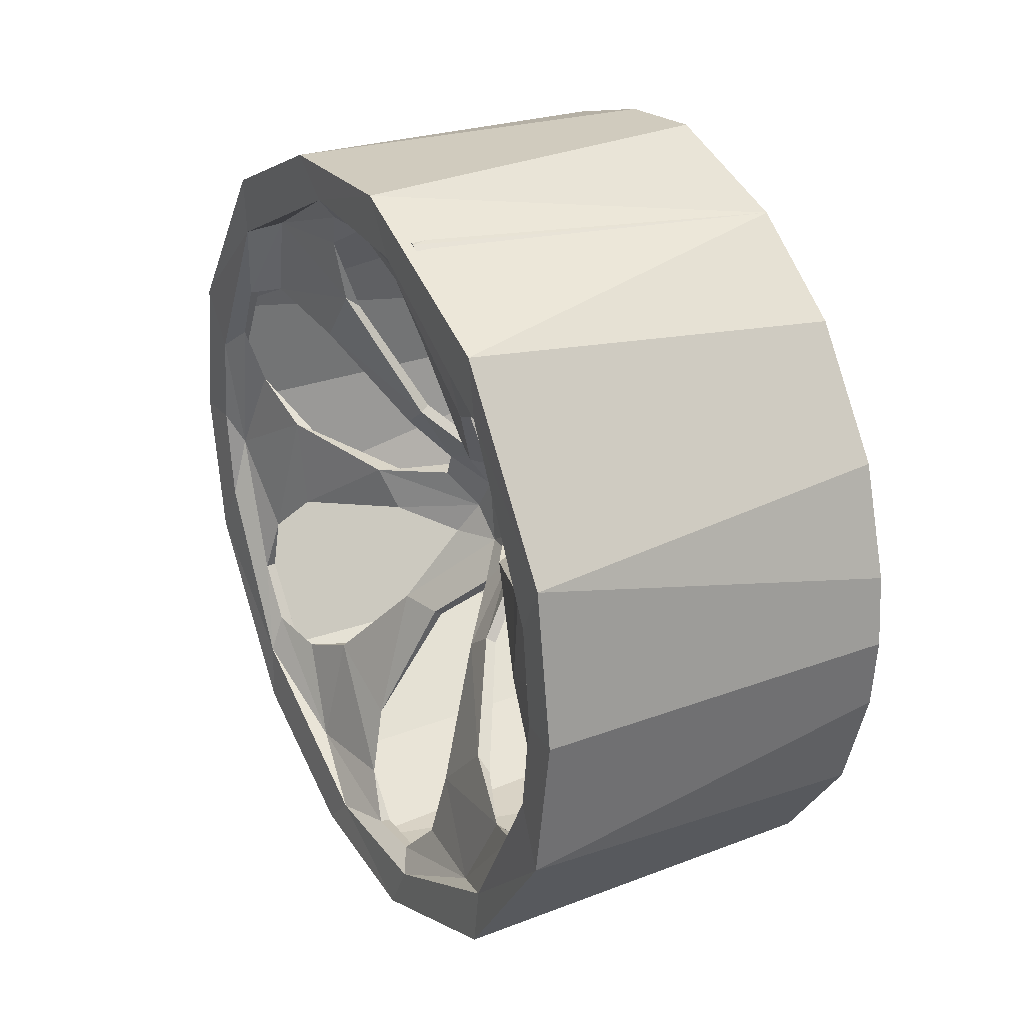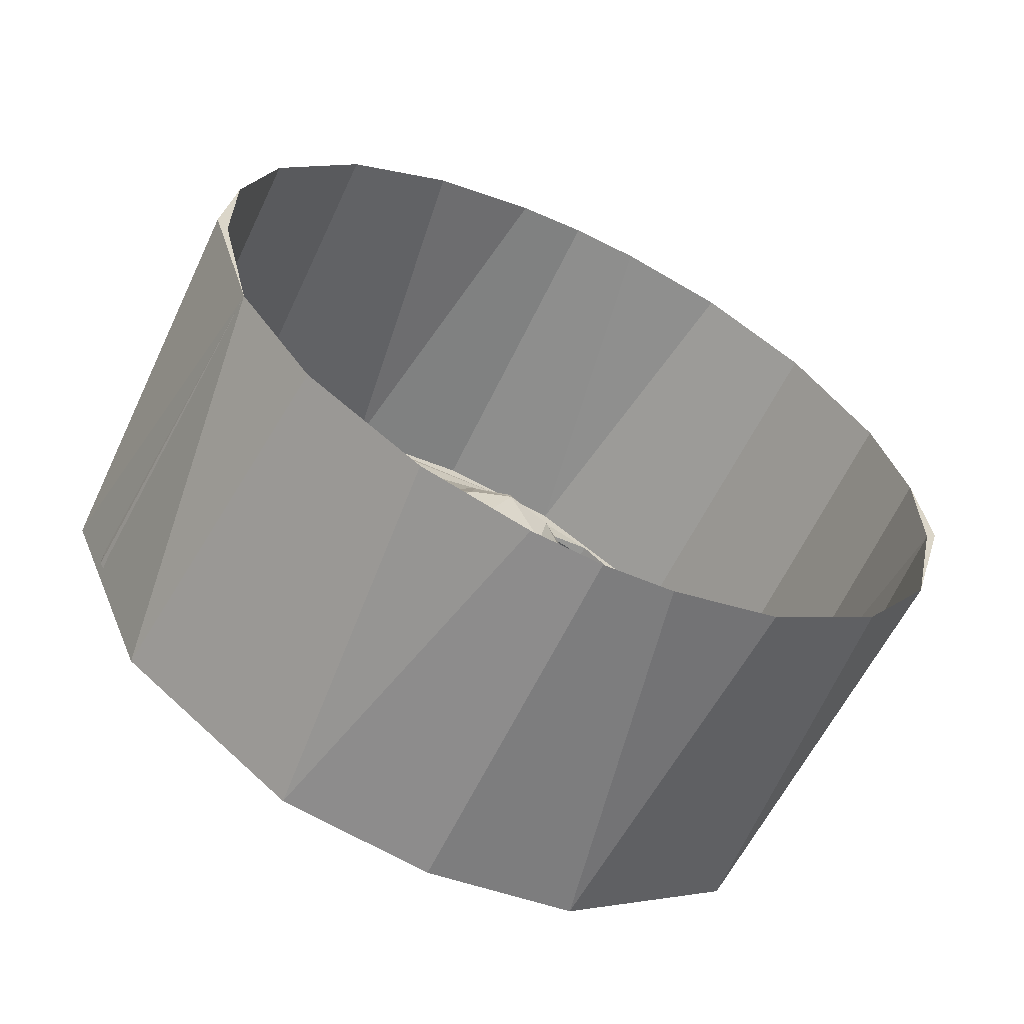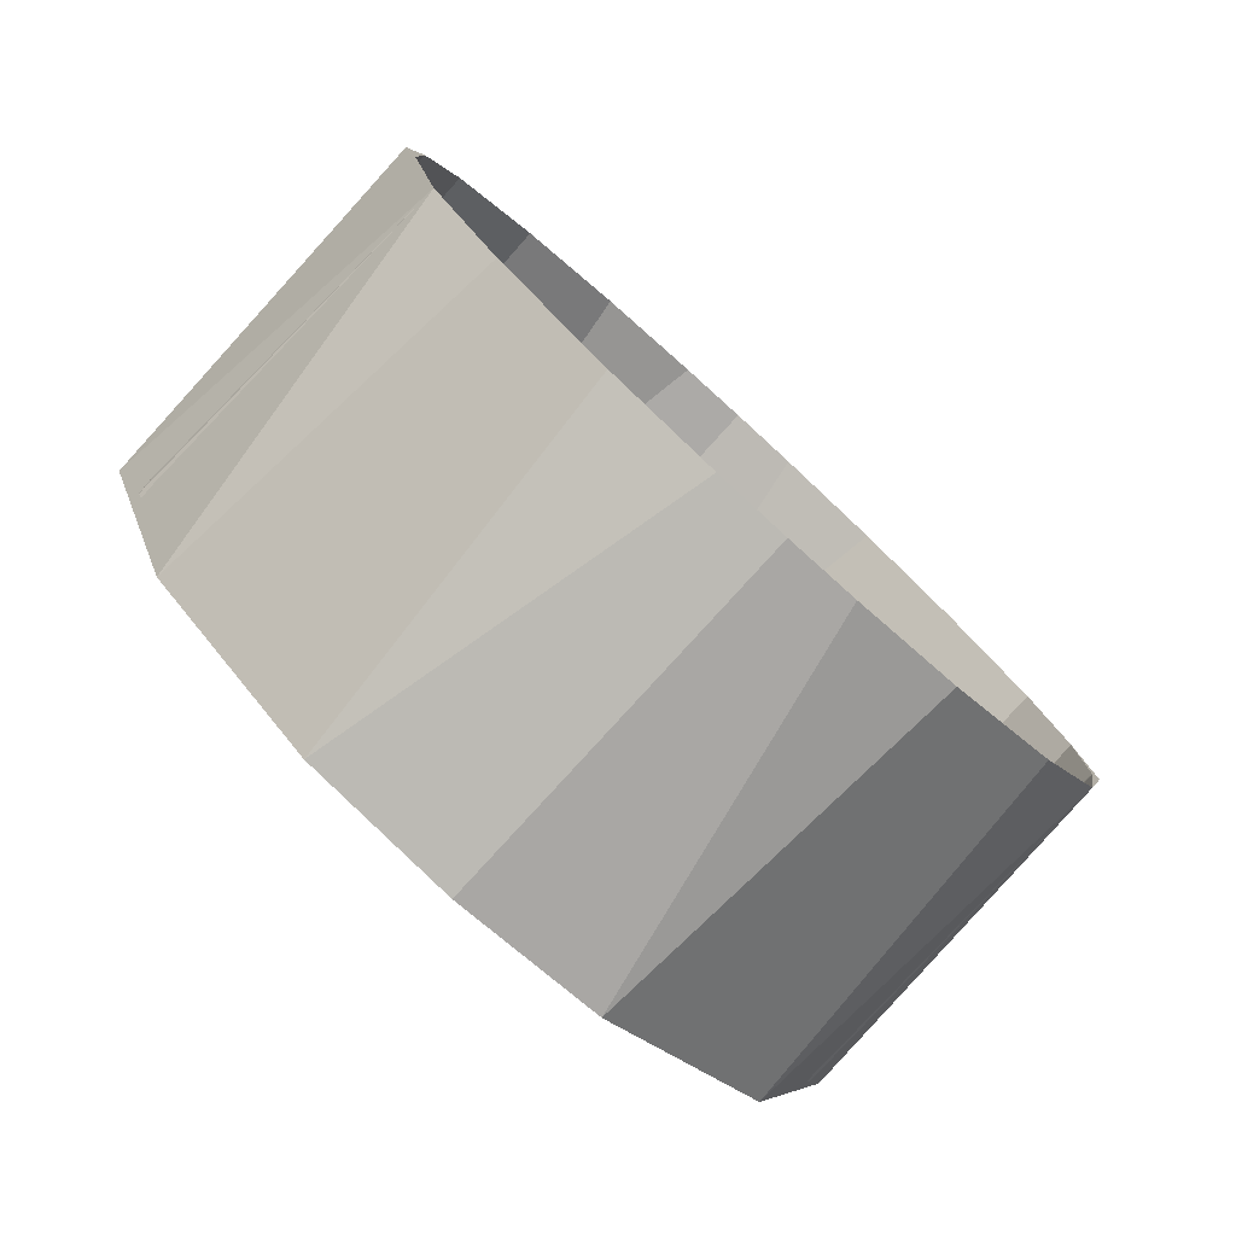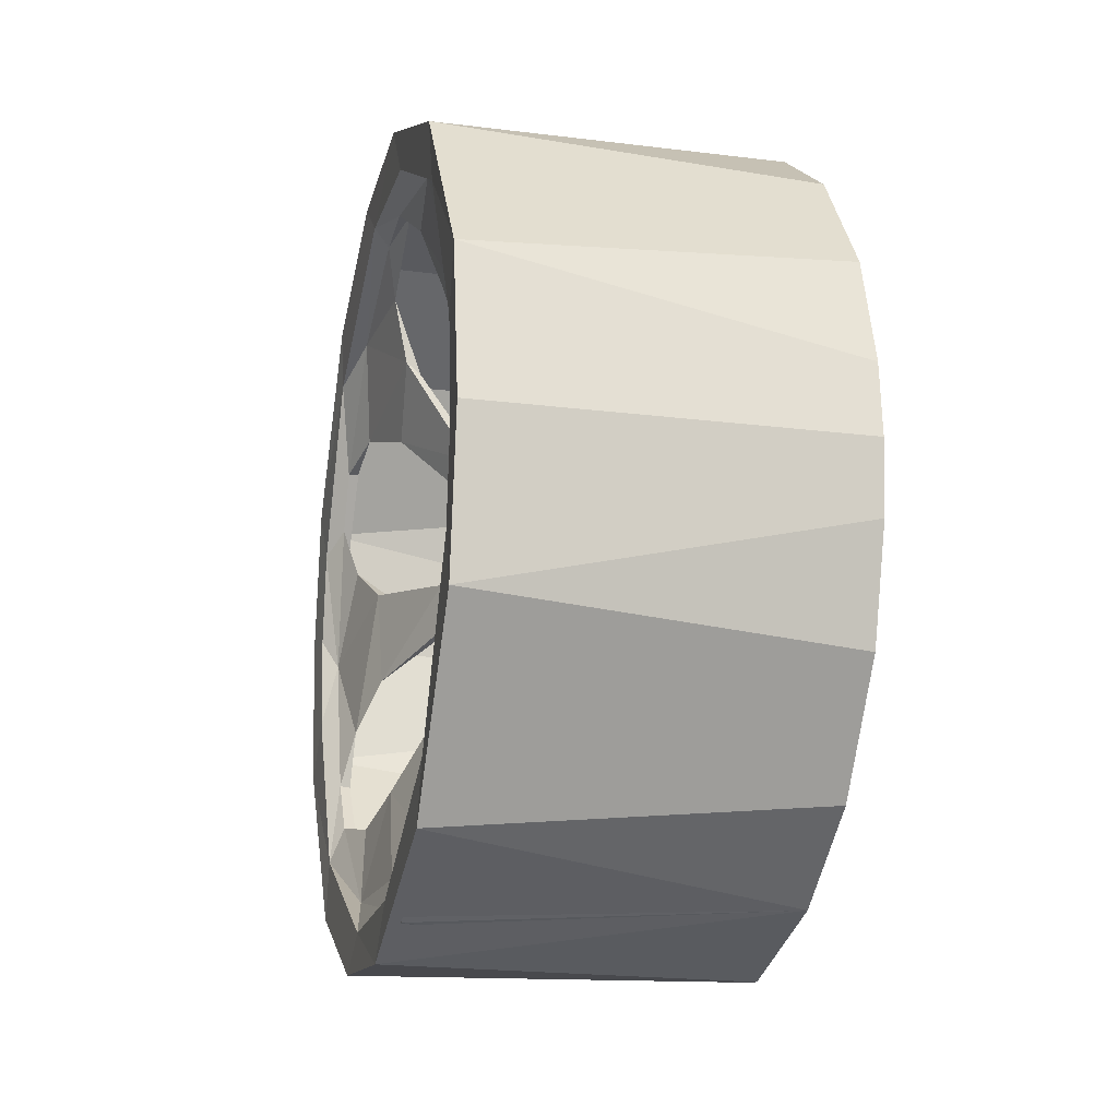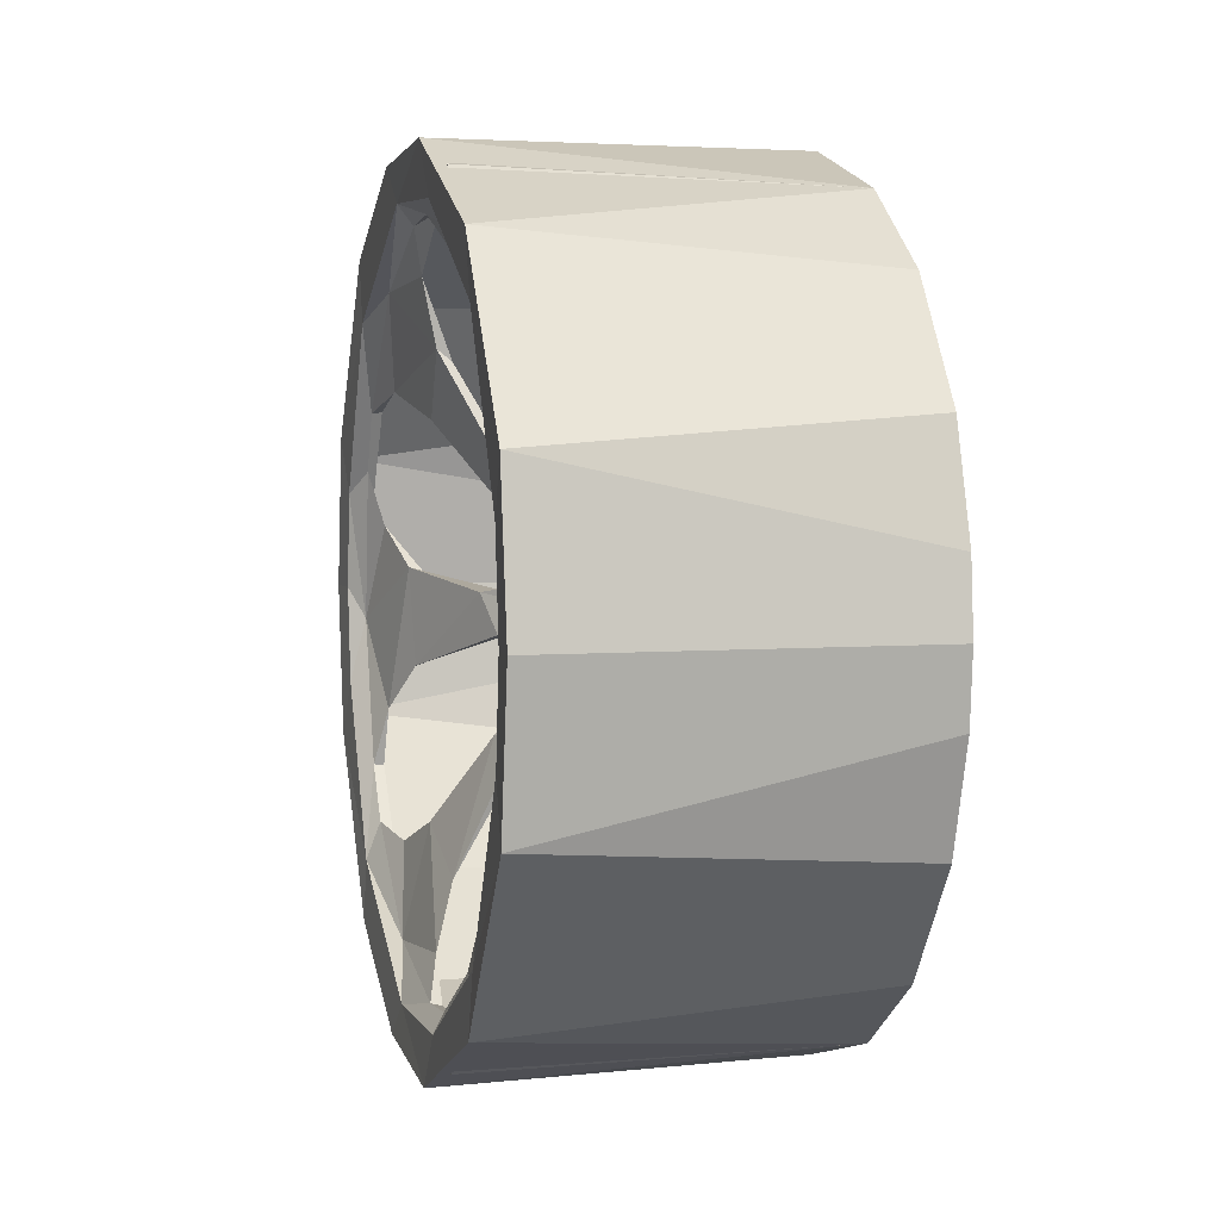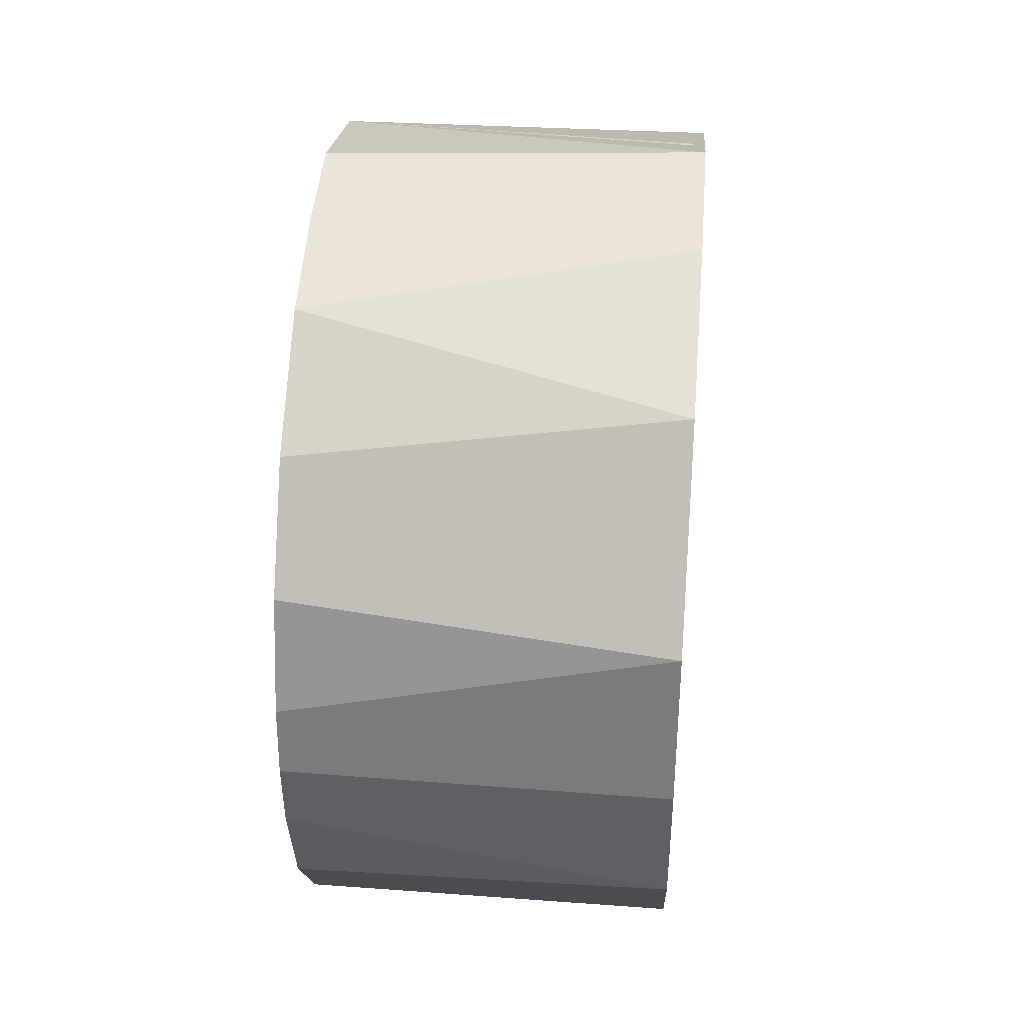
<metadata>
{"format":"obj","ext":"obj","renderer":"f3d","projection":"perspective","resolution":1024,"background":"white","views":[{"elev":28.3,"azim":151.6,"up":"+Y"},{"elev":-61.7,"azim":-115.7,"up":"+Z"},{"elev":-79.3,"azim":-132.3,"up":"+Z"},{"elev":-17.1,"azim":166.4,"up":"+Y"},{"elev":4.3,"azim":165.5,"up":"+Y"},{"elev":38.6,"azim":4.8,"up":"+Y"}]}
</metadata>
<code>
o Circle.002
v 0.08544 -0.1275 -0.2198
v 0.08545 0.2122 -0.149
v 0.08302 0.1415 0.179
v 0.08302 -0.1706 0.1517
v 0.08532 -0.1258 0.2197
v 0.08659 -0.06736 -0.2493
v 0.08302 0.08422 -0.2124
v 0.08483 0.2538 0.001871
v 0.08302 0.1703 -0.1521
v 0.08302 -0.04649 -0.2237
v 0.08532 0.1255 -0.2201
v 0.08748 0.04387 -0.2568
v 0.08483 -0.2541 0.001871
v 0.08302 0.04619 0.2234
v 0.08524 0.1275 0.2187
v 0.08748 -0.04417 0.2565
v 0.08659 0.06706 0.2489
v 0.08545 -0.2125 0.1487
v 0.08302 -0.08452 0.2121
v 0.08302 0.2258 -0.03322
v 0.08543 -0.2504 -0.04442
v 0.08545 0.2122 0.1487
v 0.08545 -0.2125 -0.149
v 0.0648 -0.131 -0.1336
v 0.06164 0.1469 -0.1009
v 0.0648 0.1307 0.1333
v 0.06164 -0.01383 -0.1779
v 0.06164 0.1606 0.07684
v 0.06164 0.01353 0.1775
v 0.06164 -0.1472 0.1005
v 0.06164 -0.1609 -0.07718
v 0.0236 -0.06777 -0.06611
v 0.02391 0.07826 -0.05366
v 0.0236 0.06747 0.06578
v 0.02391 0.08538 0.04099
v 0.0236 0.02314 -0.0917
v 0.02386 0.006975 0.09435
v 0.02391 -0.007271 -0.09482
v 0.02391 -0.07856 0.05333
v 0.02391 -0.08568 -0.04133
v 0.0236 -0.09107 0.02542
v 0.02365 -0.02346 0.0915
v 0.0236 0.09077 -0.02576
v -0.007586 -0.03279 0.04626
v -0.007586 0.03249 -0.04659
v -0.007586 -0.02404 -0.05164
v -0.007586 0.05637 0.004887
v -0.007586 0.02373 0.05131
v -0.007586 -0.05667 -0.00522
v -0.02128 0.03187 0.01551
v -0.02335 -0.000151 -0.03302
v -0.02324 -0.02484 -0.021
v -0.02128 -0.03217 0.01551
v -0.02458 -0.000308 0.02772
v -0.02265 -0.000151 0.03385
v -0.02324 0.02454 -0.021
v 0.09627 -0.2223 0.1554
v 0.09632 0.2695 -0.006114
v 0.09629 0.0866 0.2552
v 0.09629 0.0866 -0.2555
v 0.09629 -0.0869 -0.2555
v 0.09629 -0.0869 0.2552
v 0.09632 -0.2698 -0.006114
v 0.09627 0.222 0.1554
v 0.09627 0.222 -0.1557
v 0.09627 -0.2223 -0.1557
v 0.09786 0.2744 -0.09331
v 0.09784 -0.2631 0.1175
v 0.0978 0.2865 0.02936
v 0.09786 -0.2747 -0.09331
v 0.09786 0.093 0.2744
v 0.09786 0.093 -0.2747
v 0.0978 -0.2868 0.02936
v 0.09786 -0.0933 -0.2747
v 0.09782 -0.000151 -0.2873
v 0.09782 -0.000151 0.287
v 0.09779 0.2067 -0.2007
v 0.09784 0.2628 0.1175
v 0.09786 -0.0933 0.2744
v 0.09779 -0.2007 0.2067
v 0.09779 0.2004 0.2067
v 0.09779 -0.207 -0.2007
v -0.1582 0.2865 -0.02974
v -0.1582 0.2865 0.05037
v -0.1582 -0.05069 0.2864
v -0.1582 -0.2629 -0.1277
v -0.1582 0.05039 0.2864
v -0.1582 0.05039 -0.2868
v -0.1582 -0.05069 -0.2868
v -0.1582 0.2095 -0.2034
v -0.1582 -0.1277 -0.2629
v -0.1582 0.2626 0.1274
v -0.1582 -0.1277 0.2626
v -0.1582 -0.2868 -0.02974
v 0.09293 0.08462 0.2364
v 0.09305 0.2514 -0.000762
v 0.09219 0.231 -0.108
v 0.09293 -0.1626 0.1915
v 0.09305 -0.1252 0.218
v 0.09305 -0.08539 -0.2369
v 0.09305 -0.2517 0.000429
v 0.08302 -0.2261 0.03288
v 0.09219 -0.2313 0.1076
v 0.09219 0.02208 -0.2543
v 0.09219 -0.2091 -0.1465
v 0.08302 -0.1418 -0.1793
v 0.09305 0.1249 -0.2183
v 0.09295 -0.1267 -0.2171
v 0.09305 0.1263 0.2172
v 0.09219 0.2088 0.1461
v 0.09296 0.247 0.04484
v 0.08302 -0.2169 -0.07181
v 0.09296 -0.2473 -0.04518
v 0.08302 0.2166 0.07148
v 0.09293 0.1623 -0.1919
v 0.09219 -0.02238 0.2539
v 0.07259 -0.1508 0.1084
v 0.07259 -0.01887 -0.1849
v 0.07259 0.1505 -0.1088
v 0.06787 -0.1224 -0.1212
v 0.0692 -0.1802 0.0454
v 0.0692 -0.05071 0.1785
v 0.07259 0.01857 0.1846
v 0.0692 0.05041 -0.1789
v 0.03885 0.02338 -0.101
v 0.06787 0.1221 0.1209
v 0.0692 0.1799 -0.04573
v 0.07259 -0.1695 -0.07635
v 0.07259 0.1692 0.07601
v 0.03046 0.08148 0.0389
v 0.03046 -0.08178 -0.03924
v 0.02973 0.08611 -0.02421
v 0.02993 -0.007101 -0.08981
v 0.02973 -0.06411 -0.06284
v 0.03853 0.08581 -0.05652
v 0.03853 -0.08611 0.05618
v 0.02973 -0.08641 0.02388
v 0.02973 0.0638 0.06251
v 0.02973 -0.02245 0.08656
v 0.03853 0.005668 0.1025
v -0.000919 0.05198 0.004424
v -0.01405 -0.005887 0.03177
v 0.002159 0.01657 0.0536
v -0.01396 -0.02513 -0.02121
v -0.01427 0.03123 -0.008393
v -0.01631 -0.000151 -0.02801
v -0.000919 -0.03019 0.04269
v -0.000919 0.02989 -0.04302
v -0.000919 -0.02224 -0.04761
v -0.000919 -0.05228 -0.004757
v 0.001705 0.03332 0.0477
v -0.01641 0.01936 0.01658
v -0.01624 -0.02669 0.009802
v 0.1037 0.1891 0.1891
v 0.1037 -0.1894 0.1891
v 0.1038 -0.2567 -0.06472
v 0.1038 0.0683 0.2551
v 0.1038 -0.000151 0.2636
v 0.1038 0.2564 -0.06472
v 0.1038 0.0683 -0.2554
v 0.1037 0.2614 0.04595
v 0.1037 0.1891 -0.1894
v 0.1037 -0.1894 -0.1894
v 0.1038 -0.0686 -0.2554
v 0.1038 -0.000151 -0.2639
v 0.1038 -0.0686 0.2551
v 0.1037 -0.2617 0.04595
v 0.1059 0.2323 0.1863
v 0.1059 -0.2326 -0.1867
v 0.1059 -0.1082 0.2776
v 0.1059 0.1079 0.2776
v 0.1059 -0.000151 0.295
v 0.1059 -0.000151 -0.2954
v 0.1059 -0.2874 0.07204
v 0.1059 0.1079 -0.2779
v 0.106 -0.2947 -0.04546
v 0.106 0.2944 -0.04546
v 0.1059 0.2323 -0.1867
v 0.1059 0.2871 0.07204
v 0.1059 -0.1082 -0.2779
v 0.1059 -0.2326 0.1863
v -0.1582 0.1274 -0.2629
v -0.1582 -0.2629 0.1274
v -0.1582 -0.2868 0.05037
v -0.1582 0.2626 -0.1277
v -0.1582 -0.000151 -0.2912
v -0.1582 0.295 -0.02137
v -0.1582 -0.2034 0.2095
v -0.1582 0.1274 0.2626
v -0.1582 0.2031 0.2095
v -0.1582 -0.2098 -0.2034
v -0.1582 -0.000151 0.2909
v -0.1582 -0.2953 -0.02137
f 23 24 106
f 22 26 3
f 13 18 102
f 22 8 114
f 23 21 112
f 25 43 127
f 27 36 124
f 31 32 24
f 30 41 121
f 28 34 26
f 29 42 122
f 35 47 50
f 37 48 55
f 35 50 34
f 40 52 32
f 38 51 36
f 39 44 53
f 33 45 56
f 38 46 51
f 33 56 43
f 40 49 52
f 39 53 41
f 44 54 53
f 47 56 50
f 48 50 54
f 55 54 44
f 51 56 45
f 53 54 52
f 50 56 54
f 17 59 15
f 2 58 65
f 6 61 1
f 8 58 2
f 21 63 13
f 58 67 65
f 64 81 78
f 66 82 70
f 66 70 63
f 69 83 67
f 70 94 73
f 120 128 106
f 121 117 102
f 122 123 19
f 124 118 7
f 126 129 3
f 127 119 20
f 132 135 127
f 125 133 118
f 120 131 128
f 126 130 129
f 137 136 121
f 139 140 122
f 142 140 139
f 151 130 138
f 144 131 134
f 146 133 125
f 145 135 132
f 153 136 137
f 144 153 150
f 143 152 151
f 146 153 144
f 115 162 97
f 113 156 105
f 154 109 110
f 162 115 107
f 96 161 111
f 100 164 104
f 155 98 99
f 95 157 116
f 163 108 105
f 98 155 103
f 167 101 103
f 111 161 110
f 5 19 99
f 30 4 117
f 8 20 96
f 27 10 118
f 25 9 119
f 11 7 107
f 15 3 109
f 121 102 18 30
f 29 14 123
f 31 112 128
f 28 114 129
f 48 143 151
f 13 102 101
f 1 106 108
f 2 20 8
f 12 7 11
f 23 106 1
f 17 14 16
f 22 3 15
f 23 112 24
f 22 114 26
f 16 19 5
f 6 10 12
f 18 4 30
f 12 10 27
f 2 9 25
f 122 19 16 29
f 124 7 12 27
f 16 14 29
f 127 20 2 25
f 63 57 18 13
f 24 112 31
f 26 114 28
f 28 35 34
f 31 40 32
f 27 38 36
f 25 33 43
f 30 39 41
f 29 37 42
f 41 53 49
f 42 55 44
f 34 50 48
f 42 37 55
f 43 56 47
f 36 51 45
f 32 52 46
f 49 53 52
f 51 46 52
f 55 48 54
f 66 63 21 23
f 64 22 15 59
f 59 17 16 71
f 60 11 2 65
f 62 5 18 57
f 12 11 60
f 66 23 1 61
f 16 62 71
f 61 6 12 74
f 64 58 8 22
f 16 5 62
f 12 60 74
f 81 64 59 71
f 82 66 61 74
f 80 79 62 57
f 75 74 60 72
f 76 71 62 79
f 77 72 60 65
f 58 69 67
f 63 70 73
f 68 57 63 73
f 65 67 77
f 69 58 64 78
f 182 72 77 90
f 57 68 80
f 79 93 85
f 90 77 67 185
f 183 68 73 184
f 89 74 75 186
f 74 89 91
f 84 69 78 92
f 69 84 83
f 188 80 68 183
f 190 81 71 189
f 191 82 74 91
f 93 79 80 188
f 87 71 76 192
f 186 75 72 88
f 192 76 79 85
f 92 78 81 190
f 67 83 185
f 73 94 184
f 86 70 82 191
f 72 182 88
f 51 52 54 56
f 70 86 94
f 71 87 189
f 145 141 151 152
f 116 14 95
f 96 20 97
f 104 10 100
f 101 102 103
f 119 9 97
f 104 7 118
f 105 106 128
f 107 7 104
f 108 106 105
f 97 20 119
f 123 14 116
f 109 3 110
f 110 3 129
f 103 102 117
f 128 112 105
f 117 4 103
f 129 114 110
f 110 114 111
f 105 112 113
f 116 19 123
f 97 9 115
f 99 19 116
f 103 4 98
f 118 10 104
f 121 136 117
f 122 140 123
f 124 125 118
f 127 135 119
f 138 130 126
f 134 131 120
f 130 151 141
f 150 153 137
f 147 142 139
f 140 142 143
f 141 145 132
f 148 146 125
f 149 144 134
f 136 153 147
f 135 145 148
f 133 146 149
f 131 144 150
f 146 144 149
f 95 109 154 157
f 142 152 143
f 145 146 148
f 153 142 147
f 153 152 142
f 152 146 145
f 107 104 160 162
f 116 157 158
f 100 108 163 164
f 110 161 154
f 105 156 163
f 96 97 159 161
f 99 116 166 155
f 116 158 166
f 97 162 159
f 104 164 165
f 156 113 101 167
f 103 155 167
f 104 165 160
f 115 2 11 107
f 152 153 146
f 95 17 15 109
f 41 137 121
f 36 125 124
f 141 47 35 130
f 43 132 127
f 8 111 114
f 117 136 39 30
f 120 24 32 134
f 150 137 41 49
f 113 21 13 101
f 119 135 33 25
f 147 139 42 44
f 126 26 34 138
f 143 48 37 140
f 151 138 34 48
f 118 133 38 27
f 150 49 40 131
f 129 130 35 28
f 128 131 40 31
f 24 120 106
f 18 98 4
f 148 45 33 135
f 98 18 5 99
f 123 140 37 29
f 42 139 122
f 141 132 43 47
f 148 125 36 45
f 147 44 39 136
f 6 100 10
f 149 134 32 46
f 149 46 38 133
f 17 95 14
f 26 126 3
f 21 113 112
f 2 115 9
f 108 100 6 1
f 8 96 111
f 166 170 155
f 160 175 162
f 177 161 159
f 176 156 167
f 180 164 163
f 171 157 154
f 92 168 179
f 185 177 178
f 86 169 176
f 183 174 181
f 84 187 83
f 86 193 94
f 158 157 171 172
f 154 168 171
f 163 169 180
f 170 181 155
f 175 160 165 173
f 170 166 158 172
f 168 154 161 179
f 174 176 167
f 175 178 162
f 159 162 178 177
f 169 163 156 176
f 167 155 181 174
f 165 164 180 173
f 178 175 182 90
f 161 177 179
f 85 93 170
f 173 180 89 186
f 90 185 178
f 183 184 174
f 91 89 180
f 179 177 187 84
f 171 168 190 189
f 84 92 179
f 188 183 181
f 180 169 191 91
f 181 170 93 188
f 172 171 87 192
f 175 173 186 88
f 170 172 192 85
f 176 174 184 193
f 185 187 177
f 92 190 168
f 88 182 175
f 86 191 169
f 193 86 176
f 189 87 171
f 184 94 193
f 83 187 185

</code>
